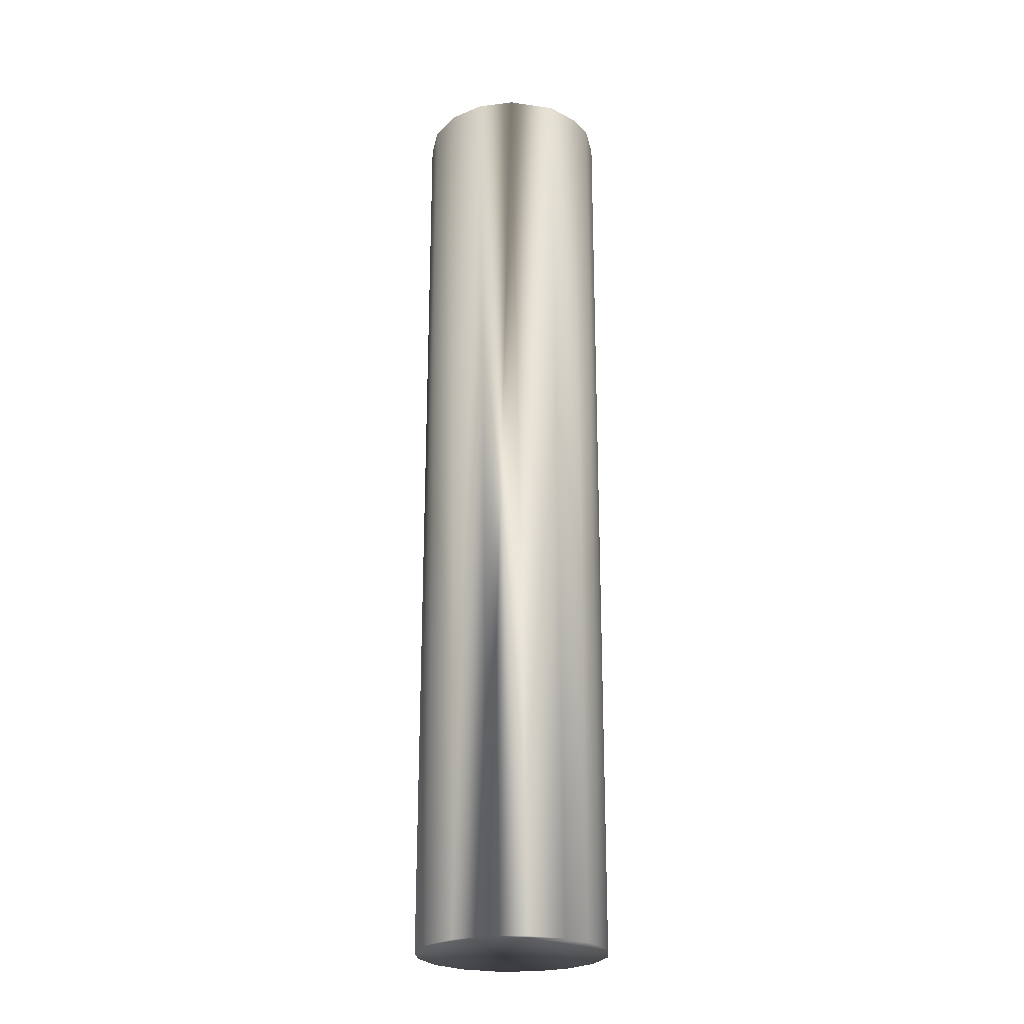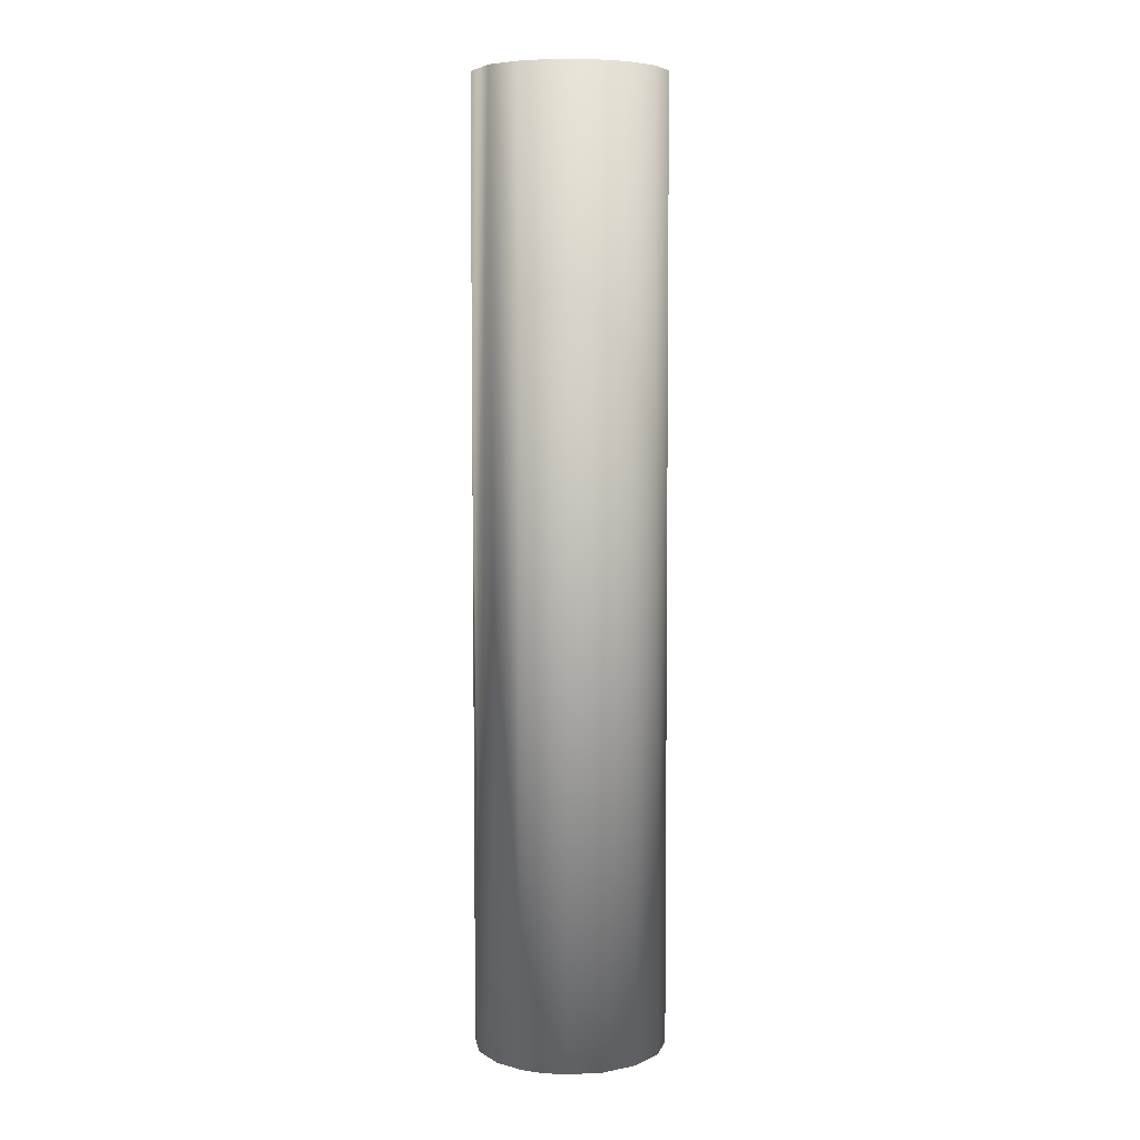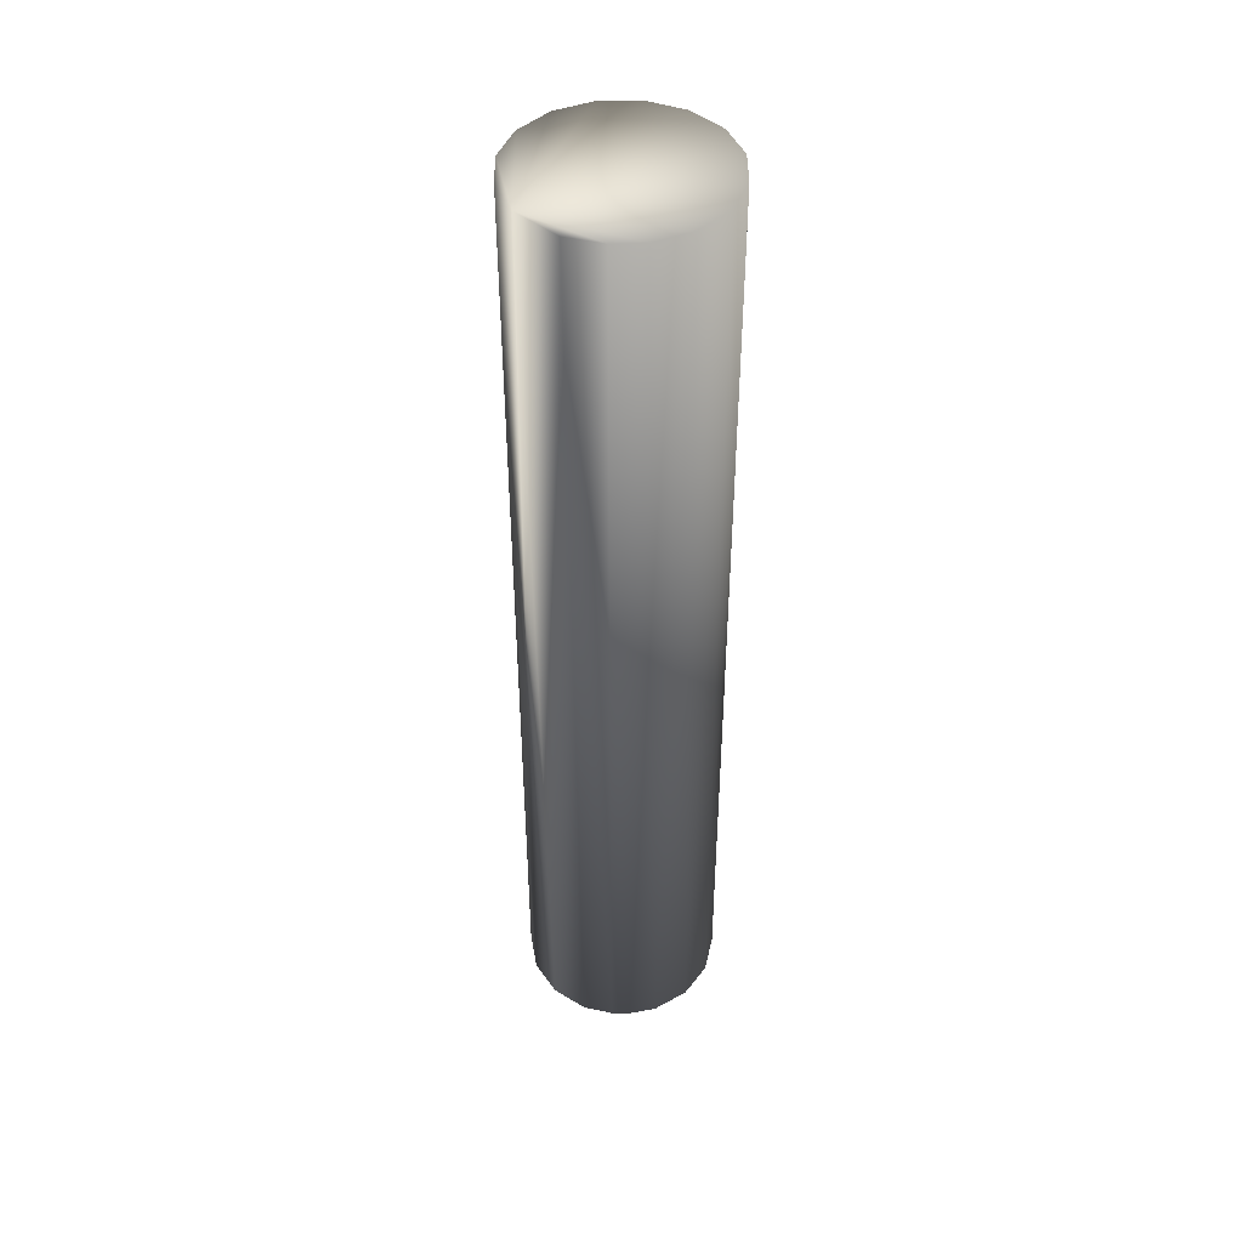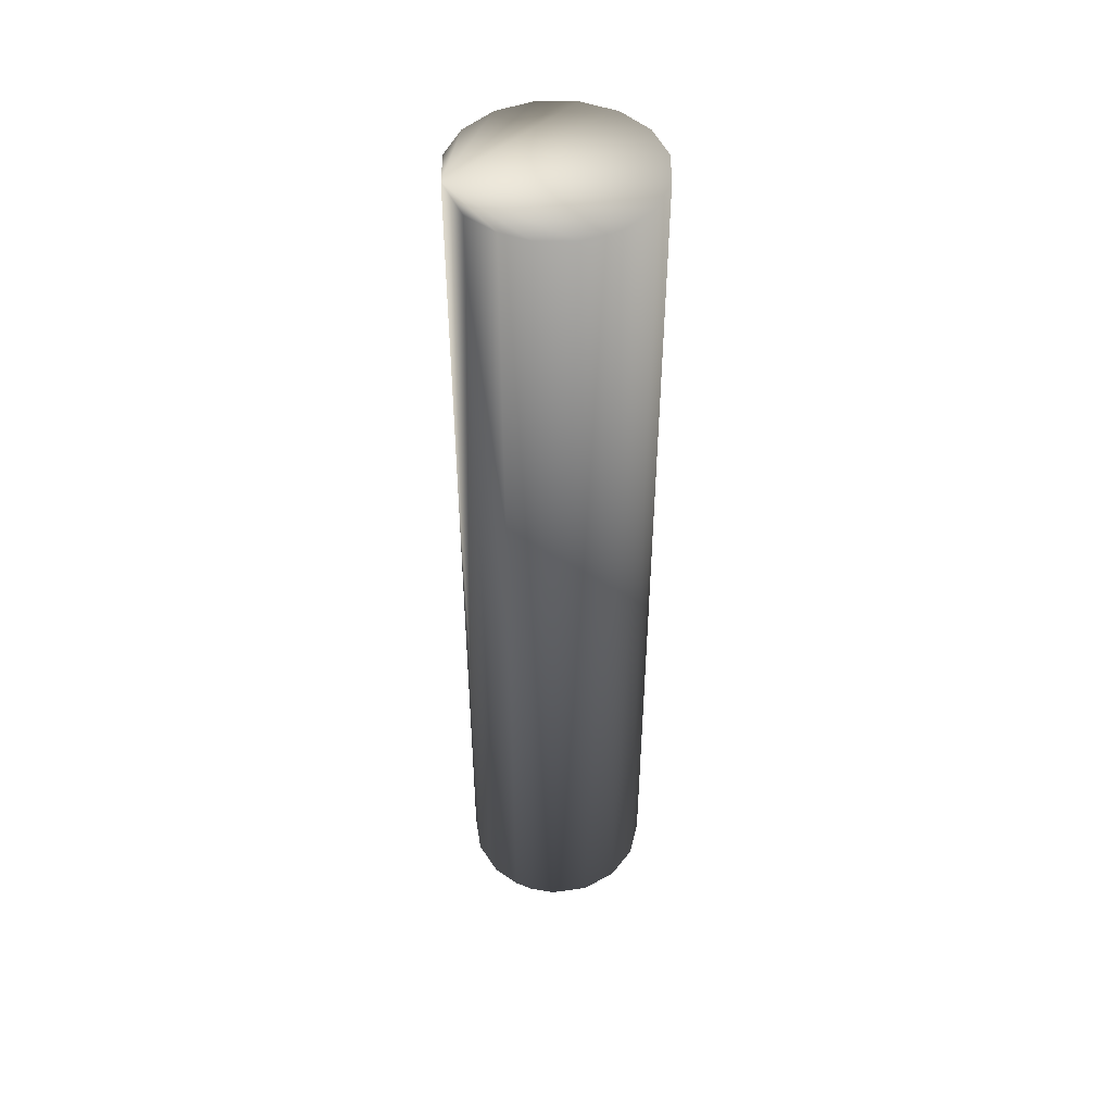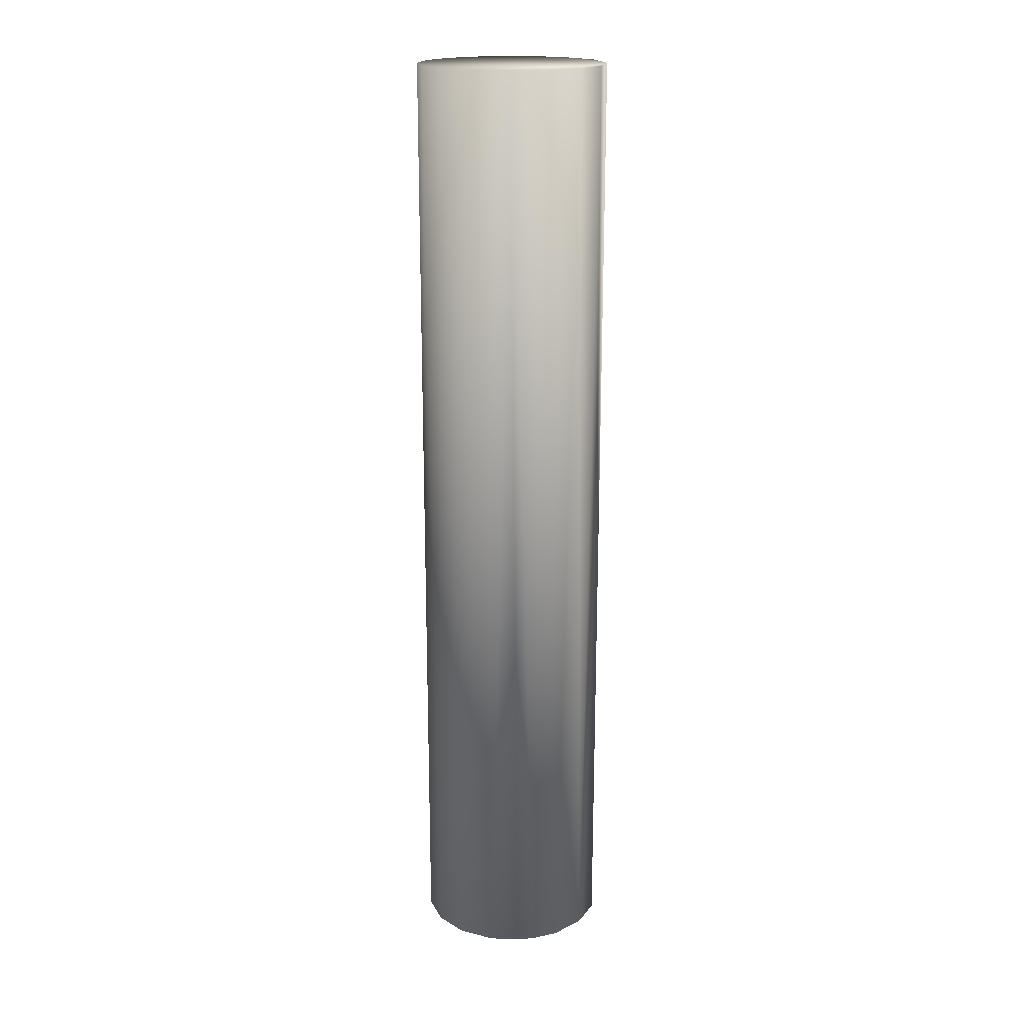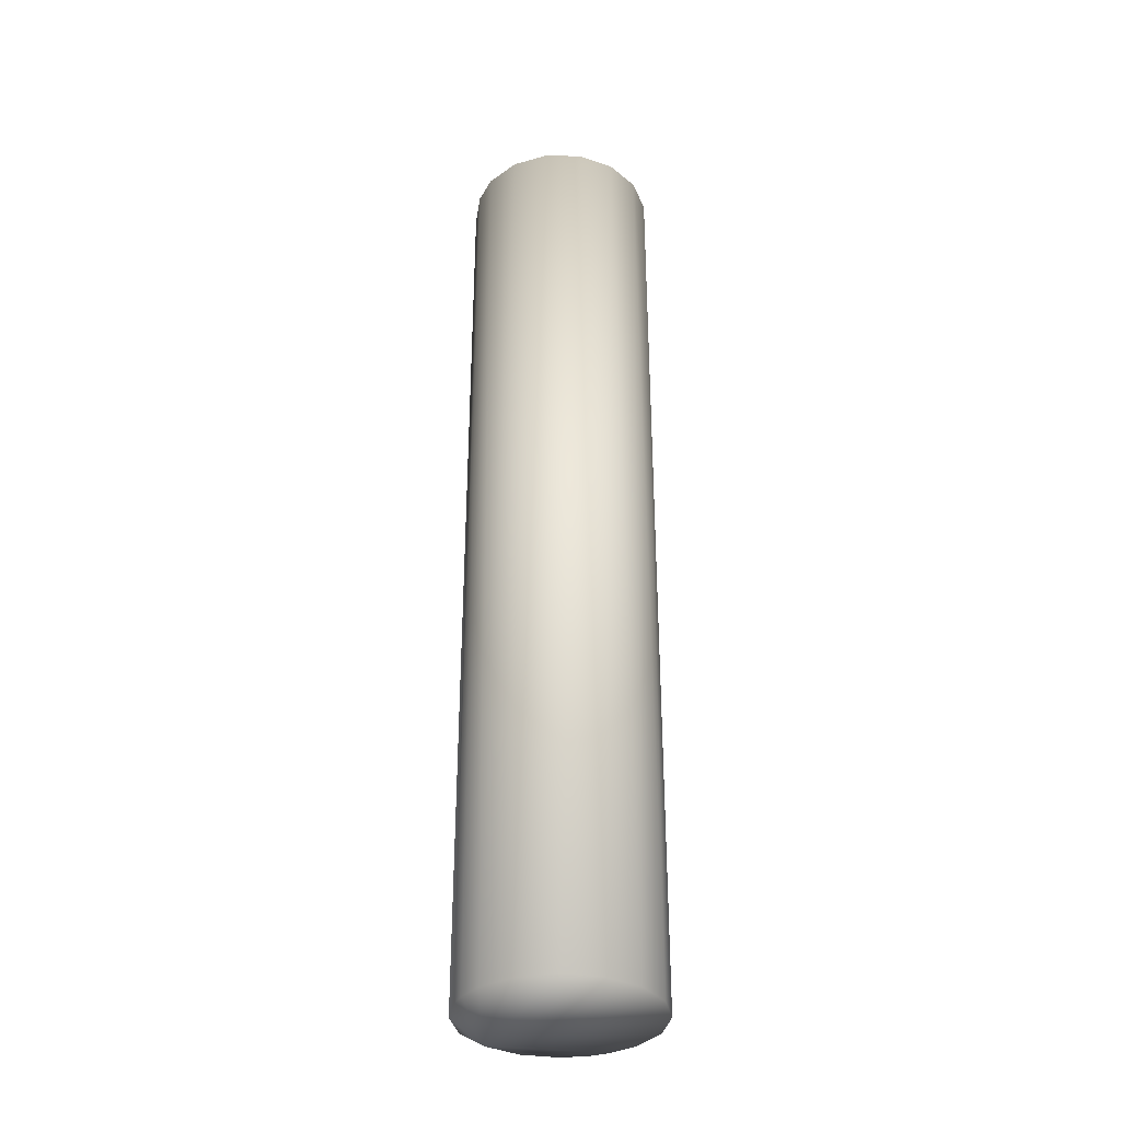
<metadata>
{"format":"obj","ext":"obj","renderer":"f3d","projection":"perspective","resolution":1024,"background":"white","views":[{"elev":-24.5,"azim":-161.8,"up":"+Z"},{"elev":6.3,"azim":-82.2,"up":"+Z"},{"elev":45.3,"azim":-106.6,"up":"+Z"},{"elev":48.2,"azim":-83.1,"up":"+Z"},{"elev":18.6,"azim":108.7,"up":"+Z"},{"elev":-34.8,"azim":-40.2,"up":"+Z"}]}
</metadata>
<code>
v -0.01618 -0.2002 1
v 0.2002 -0.01618 1
v -0.2002 0.01618 1
v -0.09157 0.1788 -1
v 0.1848 0.07654 -1
v 0.1912 0.06167 1
v 0.1788 -0.09157 1
v 0.09157 0.1788 1
v 0.06167 -0.1912 1
v -0.1962 0.03902 -1
v -0.2002 -0.01618 -1
v -0.1301 -0.153 -1
v -0.1467 0.1395 1
v 0.01618 -0.2002 -1
v 0.06167 0.1912 -1
v 0.01618 0.2002 1
v -0.1788 -0.09157 -1
v -0.153 -0.1301 1
v -0.153 0.1301 -1
v 0.153 -0.1301 -1
v 0.1663 0.1111 -1
v -0.06167 -0.1912 -1
v -0.01618 0.2002 -1
v 0.1301 -0.153 1
v 0.153 0.1301 1
v 0.2002 0.01618 -1
v 0.1912 -0.06167 -1
v -0.06167 0.1912 1
v -0.09157 -0.1788 1
v -0.1848 0.07654 -1
v -0.1848 0.07654 1
v -0.1912 -0.06167 1
v 0.09157 -0.1788 -1
v 0.1301 0.153 -1
f 2 26 6
f 2 6 28
f 26 23 5
f 26 5 6
f 5 23 21
f 5 21 6
f 6 21 25
f 6 25 28
f 21 23 34
f 21 34 25
f 25 34 8
f 25 8 28
f 34 23 15
f 34 15 8
f 8 15 16
f 8 16 28
f 15 23 16
f 16 23 28
f 23 4 28
f 28 4 13
f 4 23 19
f 4 19 13
f 19 23 30
f 19 30 13
f 13 30 31
f 13 31 28
f 30 23 10
f 30 10 31
f 31 10 3
f 31 3 28
f 10 23 11
f 10 11 3
f 3 11 32
f 3 32 28
f 11 23 17
f 11 17 32
f 32 17 18
f 32 18 28
f 17 23 12
f 17 12 18
f 18 12 29
f 18 29 28
f 12 23 22
f 12 22 29
f 29 22 1
f 29 1 28
f 22 23 14
f 22 14 1
f 1 14 9
f 1 9 28
f 14 23 33
f 14 33 9
f 9 33 24
f 9 24 28
f 33 23 20
f 33 20 24
f 24 20 7
f 24 7 28
f 20 23 27
f 20 27 7
f 7 27 2
f 7 2 28
f 27 23 26
f 27 26 2

</code>
